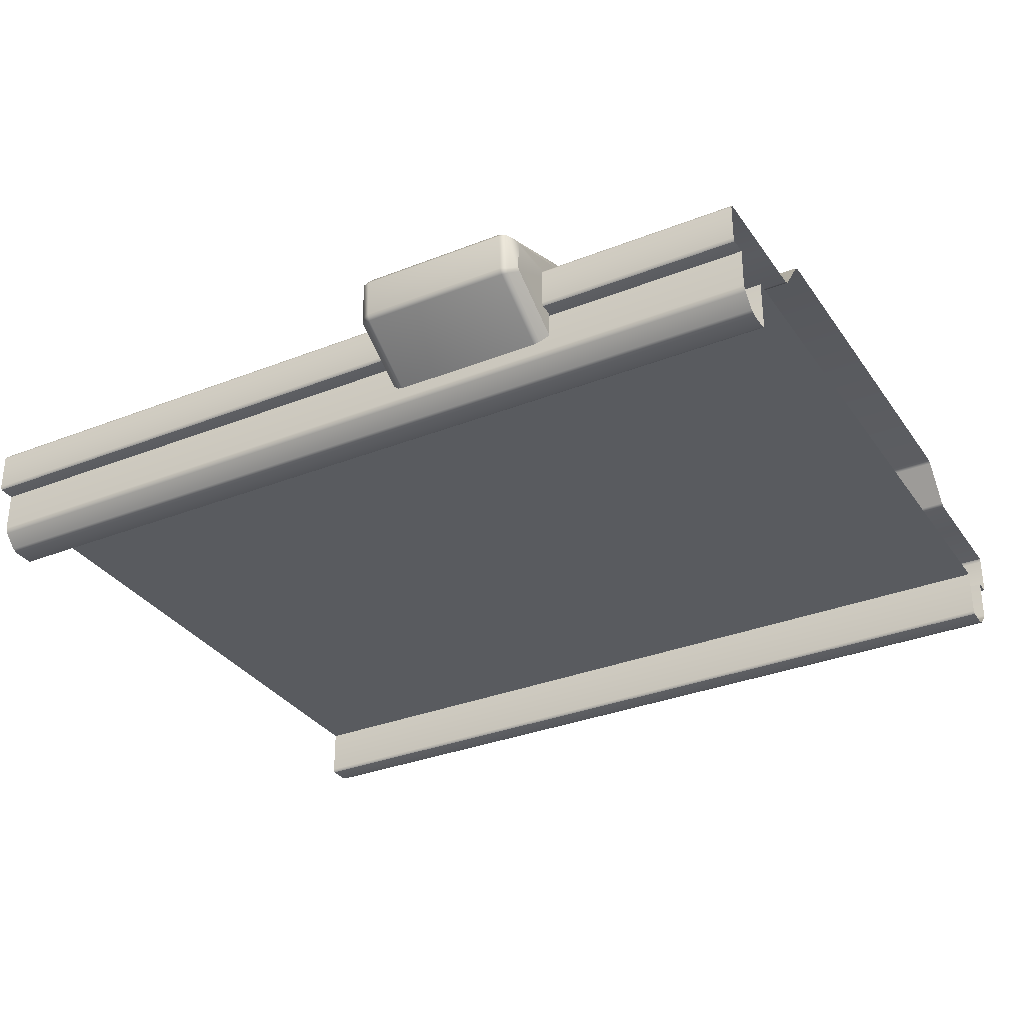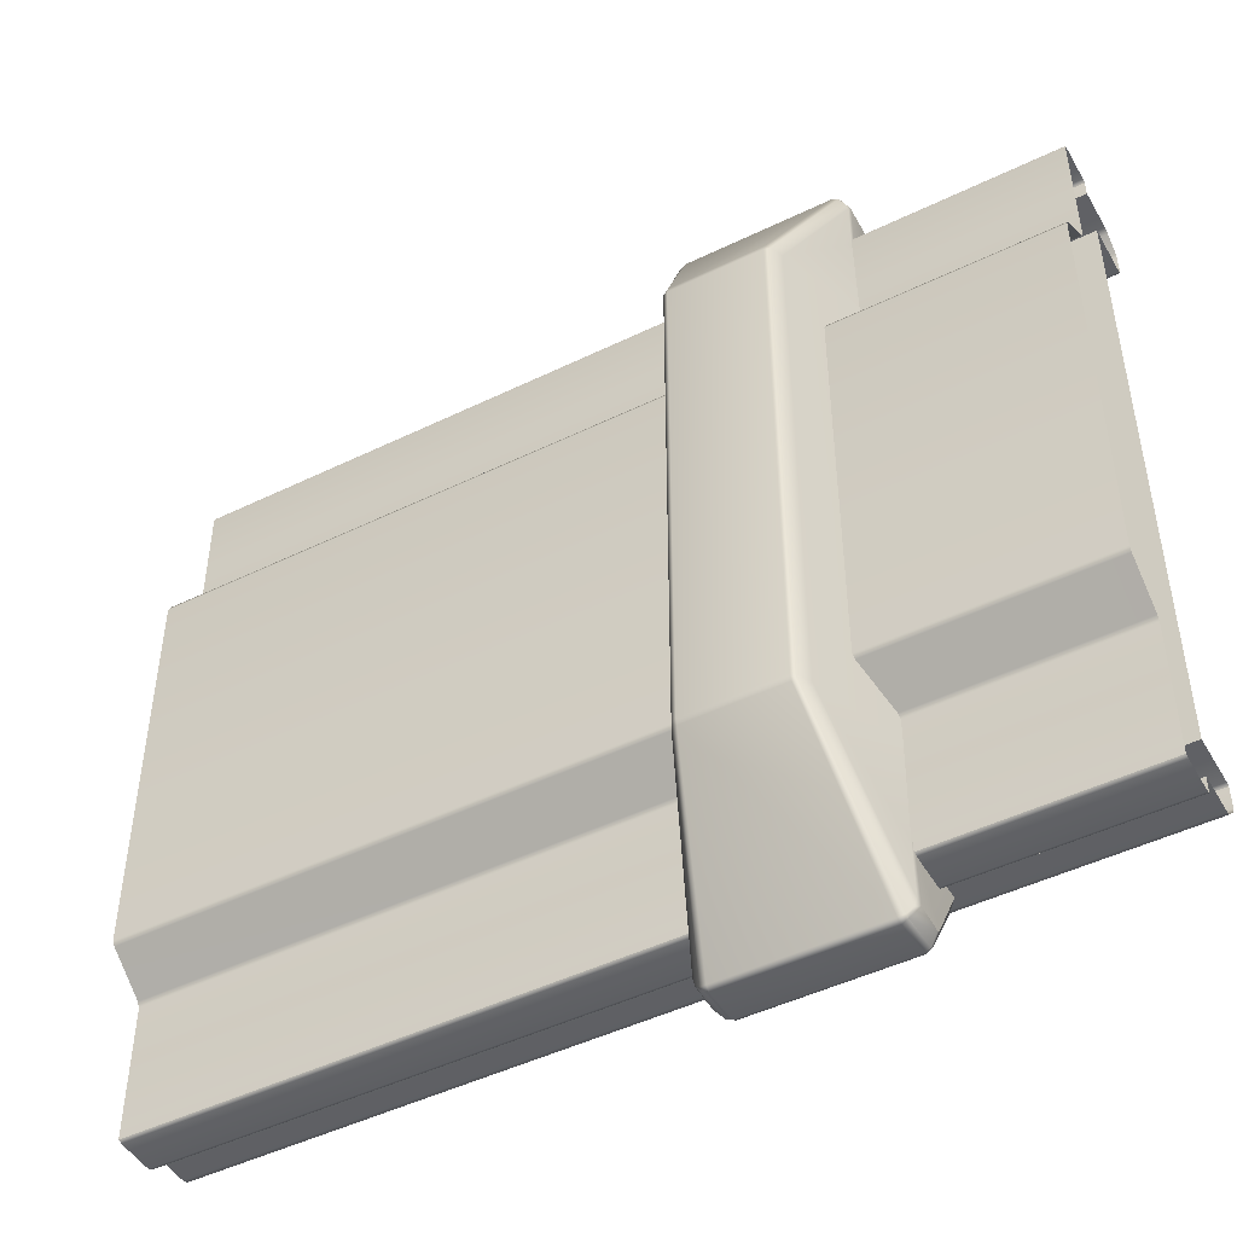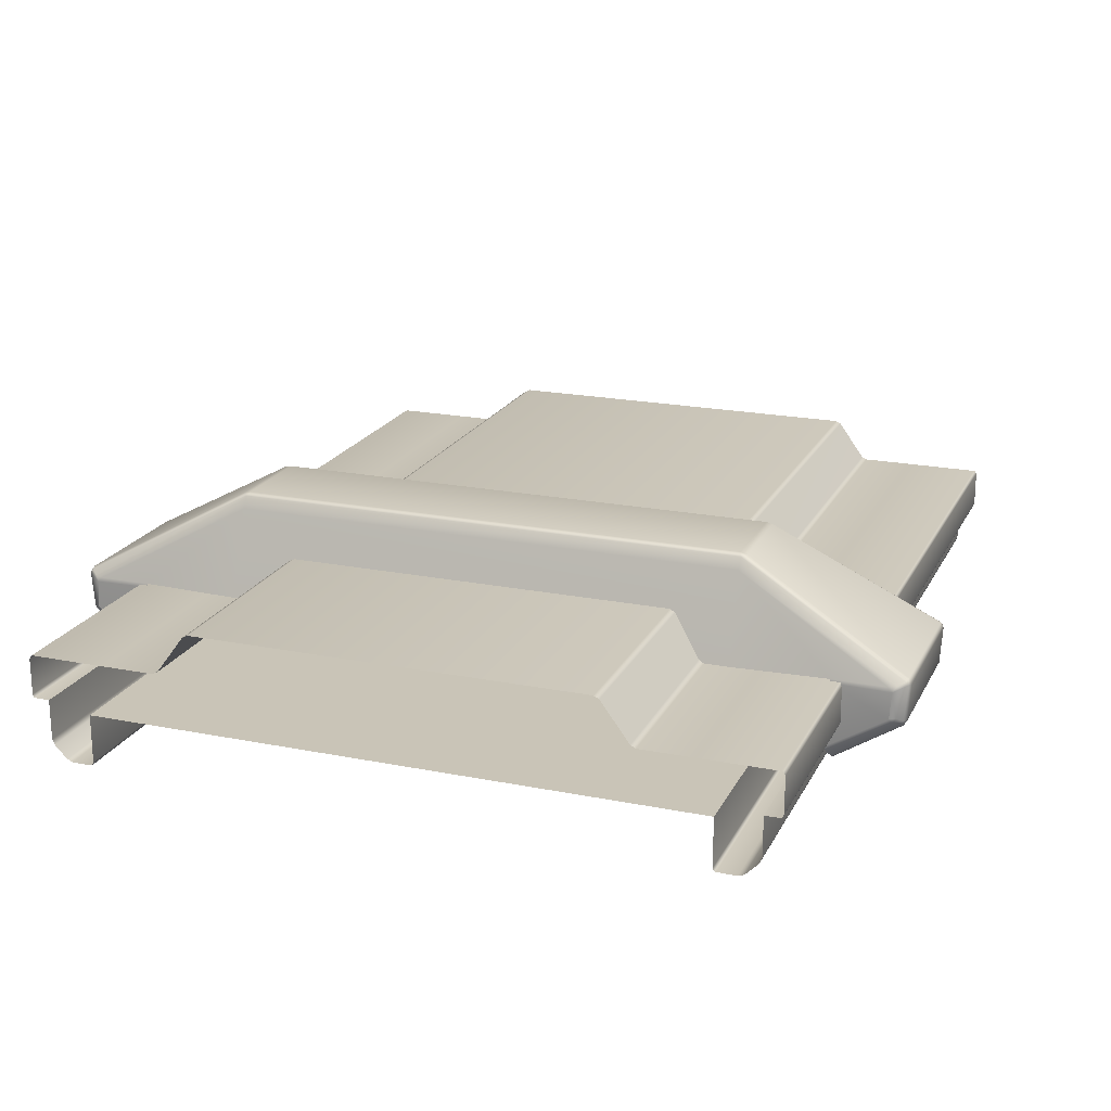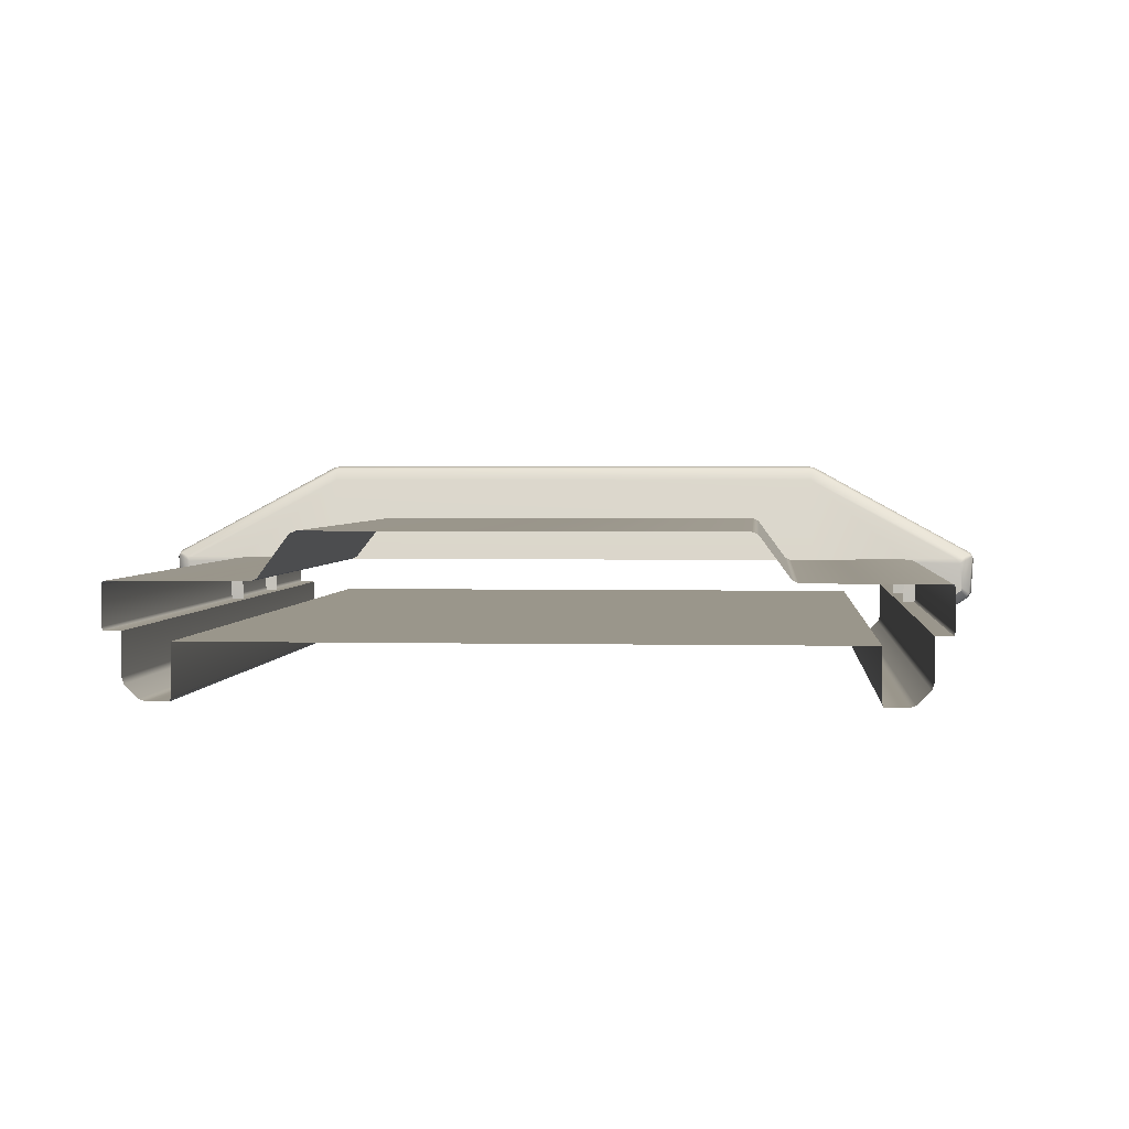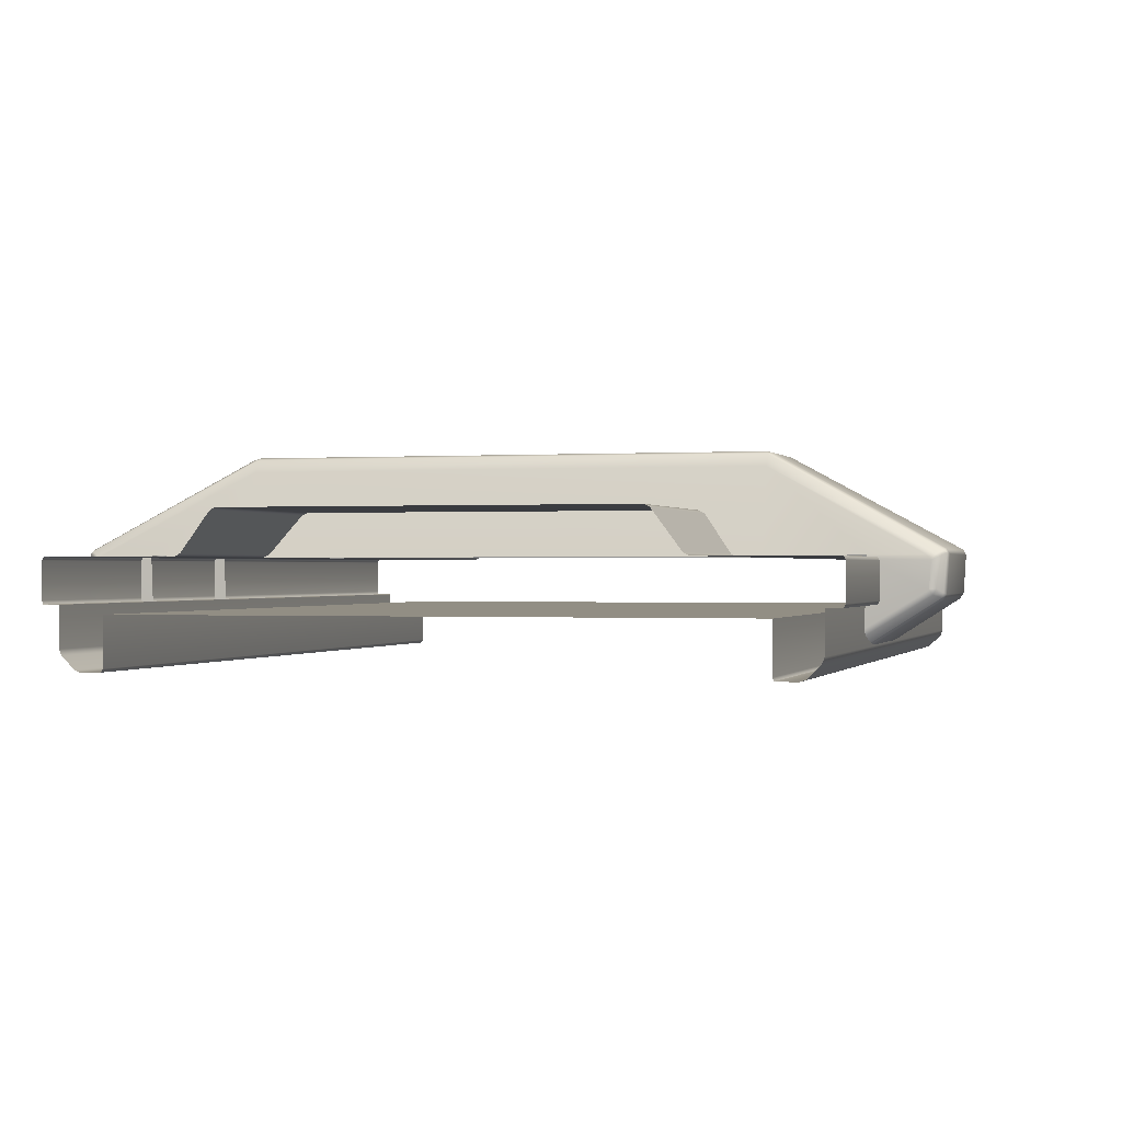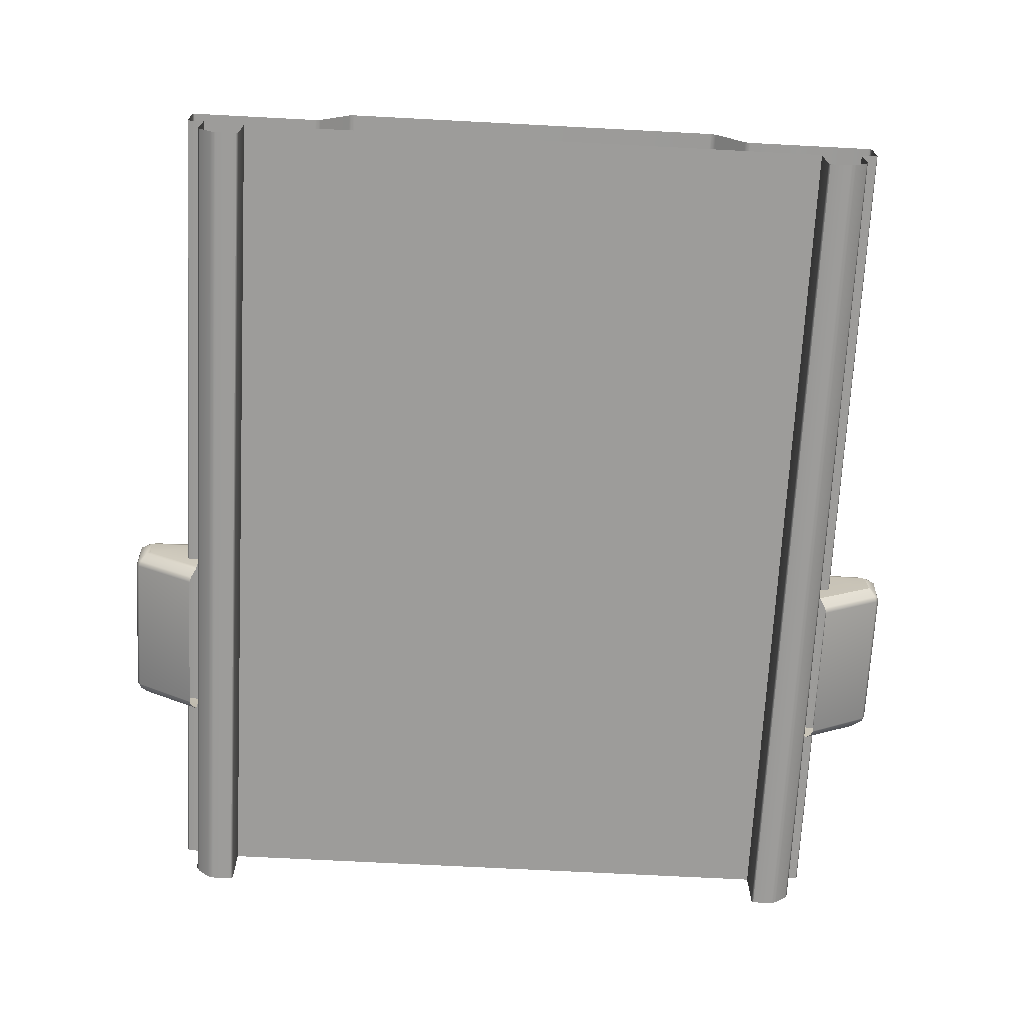
<metadata>
{"format":"obj","ext":"obj","renderer":"f3d","projection":"perspective","resolution":1024,"background":"white","views":[{"elev":-32.4,"azim":-151.1,"up":"+Y"},{"elev":-47.4,"azim":-151.2,"up":"+Z"},{"elev":20.0,"azim":-69.7,"up":"+Y"},{"elev":2.4,"azim":94.8,"up":"+Y"},{"elev":-0.2,"azim":-74.2,"up":"+Y"},{"elev":-70.0,"azim":87.0,"up":"+Y"}]}
</metadata>
<code>
g SM_Train_cart_roof_LOD2
v -1.9e-05 -0.2492 -0.0922
v -5 -0.25 0
v 0 -0.25 0
v -5 -0.2489 -0.09134
v -5 -0.3 3.75
v -1e-06 -0.3 0.25
v -5 -0.3 0.25
v 0 -0.3 3.75
v -1.9e-05 -0.2492 4.092
v -5 -0.25 4
v -5 -0.2489 4.091
v 0 -0.25 4
v -2e-06 -0.002035 -0.09067
v -5 -0.00268 -0.09
v -5 -0.0209 -0.1005
v 0 -0.02 -0.1
v -5 -0.229 -0.1003
v 0 -0.23 -0.1
v -1.9e-05 -0.2492 -0.0922
v -5 -0.2489 -0.09134
v -5 -0.002678 4.09
v -2e-06 -0.002034 4.091
v -5 -0.0209 4.1
v 0 -0.02 4.1
v -5 -0.229 4.1
v 0 -0.23 4.1
v -1.9e-05 -0.2492 4.092
v -5 -0.2489 4.091
v -3.804 -0.4481 -0.04852
v -3.85 -0.1926 -0.3587
v -3.85 -0.4012 -0.01969
v -3.805 -0.2192 -0.4061
v -3.849 -0.173 -0.3757
v -3.805 -0.1982 -0.4243
v -3.807 0.02046 -0.441
v -3.851 -0.01706 -0.3661
v -3.85 -0.1926 -0.3587
v -3.849 -0.173 -0.3757
v -3.85 -0.01163 -0.0349
v -3.85 -0.4012 -0.01969
v -3.834 0.01666 -0.3883
v -3.804 0.0337 -0.4263
v -3.846 0.0105 -0.3419
v -3.846 0.01059 -0.03536
v -3.64 0.5519 0.5257
v -3.673 0.4849 0.5277
v -3.85 -1.1e-05 0.5199
v -3.85 -1e-05 3.48
v -3.673 0.4855 3.472
v -3.846 0.01059 4.035
v -3.64 0.5522 3.474
v -3.846 0.01053 4.342
v -3.85 -0.01129 4.035
v -3.834 0.01669 4.388
v -3.851 -0.0169 4.367
v -3.804 0.03369 4.426
v -3.807 0.01768 4.441
v -3.85 -0.1721 4.356
v -3.85 -0.3772 4.021
v -3.84 -0.4118 4.026
v -3.838 -0.1649 4.392
v -3.85 -0.1721 4.356
v -3.805 -0.1874 4.425
v -3.837 -0.1995 4.374
v -3.804 -0.4481 4.049
v -3.805 -0.2134 4.415
v -3.61 0.5676 0.5364
v -3.612 0.5578 0.4976
v -3.804 0.0337 -0.4263
v -3.61 0.5676 3.463
v -3.769 0.04381 -0.4353
v -3.807 0.02046 -0.441
v -3.612 0.558 3.502
v -3.804 0.03369 4.426
v -3.772 0.01323 -0.4524
v -3.805 -0.1982 -0.4243
v -3.769 0.04385 4.435
v -3.772 -0.1954 -0.4389
v -3.088 0.558 3.502
v -3.772 0.01411 4.454
v -3.807 0.01768 4.441
v -3.805 -0.1874 4.425
v -2.931 0.04384 4.435
v -3.772 -0.1959 4.44
v -3.805 -0.2134 4.415
v -2.928 0.01324 4.452
v -3.772 -0.461 4.056
v -3.804 -0.4481 4.049
v -3.772 -0.227 4.42
v -2.928 -0.4609 4.056
v -2.928 -0.227 4.42
v -2.895 -0.2192 4.406
v -2.896 -0.4481 4.049
v -2.895 -0.1982 4.424
v -2.928 -0.1959 4.439
v -2.893 0.01966 4.441
v -2.896 0.0337 4.426
v -3.06 0.5517 3.474
v -3.09 0.5676 3.463
v -3.09 0.5676 0.5366
v -3.088 0.5579 0.4982
v -3.06 0.553 0.5266
v -2.931 0.04387 -0.4357
v -2.896 0.03369 -0.4263
v -2.893 0.02018 -0.4408
v -2.928 0.01325 -0.4522
v -2.895 -0.1987 -0.4242
v -2.928 -0.1959 -0.4394
v -3.772 -0.2271 -0.4207
v -2.928 -0.227 -0.4203
v -2.895 -0.2192 -0.4061
v -3.805 -0.2192 -0.4061
v -2.928 -0.4609 -0.05643
v -2.896 -0.4481 -0.04852
v -3.772 -0.461 -0.0565
v -3.804 -0.4481 -0.04852
v -2.866 0.01666 -0.3883
v -2.896 0.03369 -0.4263
v -2.893 0.02018 -0.4408
v -3.027 0.4849 0.5277
v -2.849 -0.01701 -0.3666
v -2.854 0.0105 -0.3419
v -2.854 -0.1663 -0.3804
v -2.895 -0.1987 -0.4242
v -2.85 -0.1846 -0.3708
v -2.85 -0.1846 -0.3708
v -2.895 -0.2192 -0.4061
v -2.896 -0.4481 -0.04852
v -2.85 -0.4012 -0.01969
v -2.85 -0.01163 -0.0349
v -2.85 -0.4012 -0.01969
v -2.854 0.01059 -0.03536
v -2.85 -1.1e-05 0.5199
v -2.85 -1e-05 3.48
v -3.027 0.4855 3.472
v -2.854 0.01059 4.035
v -2.866 0.01669 4.388
v -2.896 0.0337 4.426
v -2.854 0.01053 4.342
v -2.85 -0.01128 4.035
v -2.893 0.01966 4.441
v -2.849 -0.01664 4.367
v -2.85 -0.1702 4.354
v -2.85 -0.3772 4.021
v -2.853 -0.1792 4.377
v -2.85 -0.1702 4.354
v -2.895 -0.1982 4.424
v -2.86 -0.4118 4.026
v -2.895 -0.2192 4.406
v -2.896 -0.4481 4.049
v -2e-06 -0.002035 -0.09067
v -5 -0 -0.08
v -5 -0.00268 -0.09
v -0 1e-06 -0.08
v -5 0 0.3506
v -0 1e-06 0.3506
v -5 -0.000215 0.653
v 0 1e-06 0.6527
v -2e-06 0.01506 0.6849
v -5 0.01605 0.6846
v -2e-06 0.2346 0.8467
v -5 0.234 0.8468
v -5 0.25 0.8786
v 0 0.25 0.8787
v 0 0.25 3.121
v -5 0.2501 3.121
v -2e-06 0.2346 3.153
v -5 0.234 3.153
v -5 0.01605 3.315
v -2e-06 0.01506 3.315
v -5 -0.000214 3.347
v 0 2e-06 3.347
v -0 2e-06 3.649
v -5 1e-06 3.649
v -0 2e-06 4.08
v -5 1e-06 4.08
v -2e-06 -0.002034 4.091
v -5 -0.002678 4.09
v -5 -0.3 0.25
v -1e-06 -0.3 0.25
v -5 -0.58 0.25
v -1e-06 -0.579 0.2504
v -5 -0.598 0.2407
v -4e-06 -0.5991 0.2414
v -5 -0.598 0.2407
v -4e-06 -0.5991 0.2414
v -5 -0.6 0.23
v 0 -0.6 0.12
v -5 -0.6006 0.1192
v -2e-06 -0.587 0.08589
v -5 -0.5859 0.08586
v -5 -0.5141 0.01414
v -2e-06 -0.5142 0.01248
v -5 -0.4804 -0.000414
v 0 -0.48 0
v -5 -0.25 0
v 0 -0.25 0
v -5 -0.598 3.759
v -4e-06 -0.5991 3.759
v -1e-06 -0.579 3.75
v -5 -0.58 3.75
v 0 -0.3 3.75
v -5 -0.3 3.75
v -4e-06 -0.5991 3.759
v -5 -0.598 3.759
v -5 -0.6 3.77
v 0 -0.6004 3.881
v -5 -0.6 3.88
v -5 -0.5875 3.914
v 0 -0.5859 3.914
v -5 -0.5141 3.986
v -2e-06 -0.5142 3.988
v -5 -0.4804 4
v 0 -0.48 4
v -5 -0.25 4
v 0 -0.25 4
f 3 2 1
f 4 1 2
f 7 6 5
f 6 8 5
f 11 10 9
f 12 9 10
f 15 14 13
f 13 16 15
f 15 16 17
f 18 17 16
f 19 17 18
f 17 19 20
f 23 22 21
f 22 23 24
f 23 25 24
f 26 24 25
f 26 25 27
f 28 27 25
f 31 30 29
f 32 29 30
f 30 33 32
f 34 32 33
f 33 35 34
f 36 35 33
f 38 37 36
f 40 39 37
f 39 36 37
f 36 41 35
f 42 35 41
f 43 36 39
f 43 41 36
f 44 43 39
f 45 42 41
f 44 46 43
f 41 43 46
f 45 41 46
f 46 44 47
f 47 48 46
f 49 46 48
f 50 49 48
f 46 51 45
f 51 46 49
f 50 52 49
f 50 53 52
f 52 54 49
f 49 54 51
f 55 52 53
f 52 55 54
f 54 56 51
f 57 56 54
f 54 55 57
f 55 53 58
f 59 58 53
f 59 60 58
f 57 55 61
f 62 61 55
f 61 63 57
f 64 58 60
f 58 64 61
f 61 64 63
f 60 65 64
f 66 63 64
f 66 64 65
f 51 67 45
f 67 68 45
f 45 68 69
f 70 67 51
f 71 69 68
f 72 69 71
f 73 70 51
f 51 74 73
f 71 75 72
f 72 75 76
f 74 77 73
f 78 76 75
f 73 77 79
f 70 73 79
f 77 74 80
f 81 80 74
f 81 82 80
f 83 79 77
f 77 80 83
f 84 80 82
f 82 85 84
f 83 80 86
f 80 84 86
f 88 87 85
f 89 85 87
f 85 89 84
f 87 90 89
f 89 91 84
f 91 89 90
f 90 93 92
f 92 91 90
f 92 94 91
f 95 84 91
f 95 91 94
f 95 86 84
f 95 94 86
f 96 86 94
f 83 86 96
f 96 97 83
f 97 79 83
f 98 79 97
f 79 99 70
f 98 99 79
f 70 99 67
f 99 100 67
f 101 67 100
f 67 101 68
f 68 101 71
f 102 100 99
f 101 100 102
f 98 102 99
f 103 71 101
f 71 103 75
f 102 104 101
f 104 103 101
f 105 103 104
f 103 106 75
f 103 105 106
f 75 106 78
f 105 107 106
f 106 108 78
f 108 106 107
f 78 108 109
f 78 109 76
f 107 110 108
f 108 110 109
f 110 107 111
f 112 76 109
f 110 111 113
f 110 113 109
f 114 113 111
f 115 109 113
f 112 109 115
f 115 116 112
f 118 102 117
f 119 118 117
f 120 117 102
f 102 98 120
f 117 121 119
f 122 117 120
f 122 121 117
f 119 121 123
f 124 119 123
f 125 123 121
f 123 126 124
f 124 126 127
f 126 128 127
f 129 128 126
f 121 130 125
f 130 131 125
f 121 122 130
f 132 130 122
f 132 122 120
f 132 120 133
f 120 134 133
f 134 120 135
f 135 120 98
f 135 136 134
f 135 98 137
f 138 137 98
f 136 135 139
f 137 139 135
f 136 139 140
f 138 141 137
f 139 137 142
f 142 137 141
f 139 142 140
f 140 142 143
f 143 144 140
f 143 145 144
f 142 141 145
f 145 146 142
f 145 141 147
f 148 144 145
f 147 149 145
f 150 148 145
f 145 149 150
f 153 152 151
f 154 151 152
f 152 155 154
f 156 154 155
f 155 157 156
f 158 156 157
f 159 158 157
f 157 160 159
f 161 159 160
f 162 161 160
f 163 161 162
f 164 161 163
f 164 163 165
f 163 166 165
f 167 165 166
f 166 168 167
f 169 167 168
f 167 169 170
f 171 170 169
f 170 171 172
f 173 172 171
f 174 173 171
f 175 173 174
f 176 175 174
f 175 176 177
f 178 177 176
f 181 180 179
f 180 181 182
f 181 183 182
f 182 183 184
f 187 186 185
f 188 186 187
f 189 188 187
f 190 188 189
f 189 191 190
f 191 192 190
f 193 190 192
f 194 193 192
f 195 193 194
f 194 196 195
f 197 195 196
f 200 199 198
f 198 201 200
f 202 200 201
f 203 202 201
f 206 205 204
f 207 206 204
f 206 207 208
f 208 207 209
f 210 209 207
f 209 210 211
f 210 212 211
f 211 212 213
f 214 213 212
f 215 213 214
f 216 215 214

</code>
